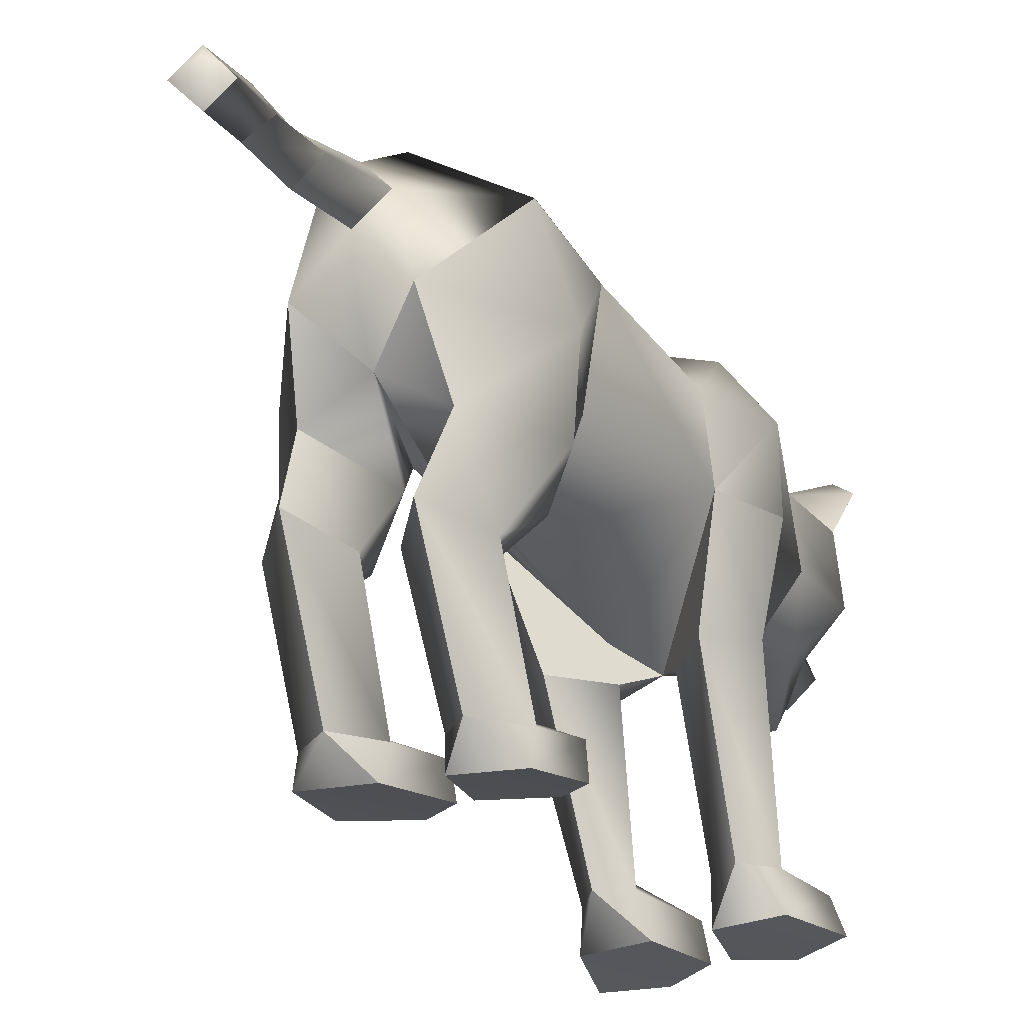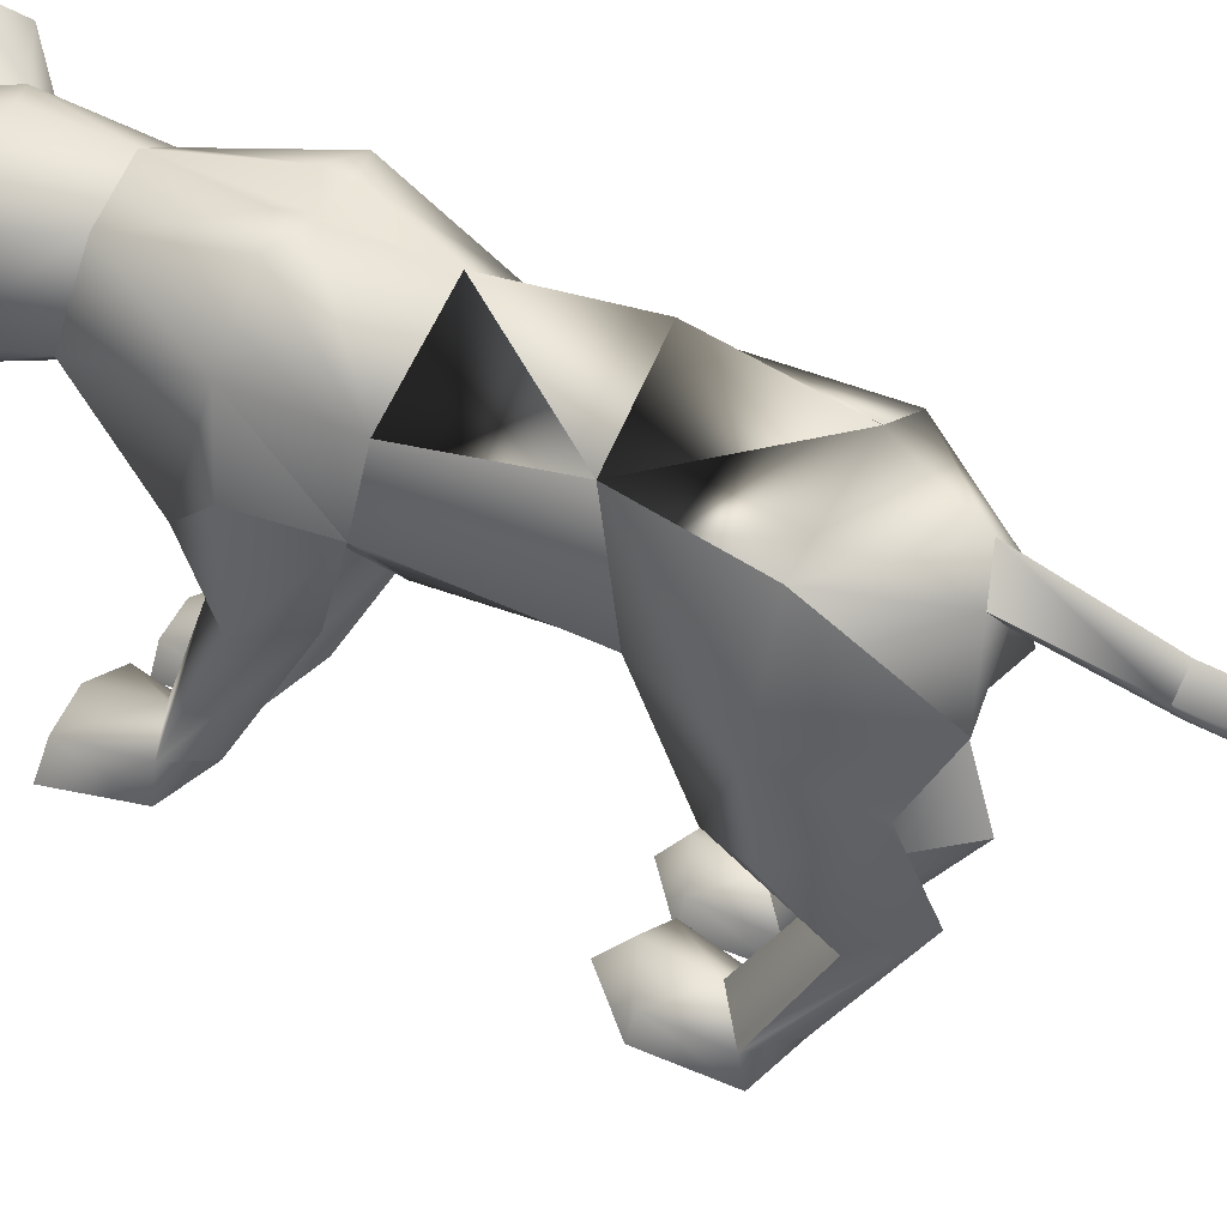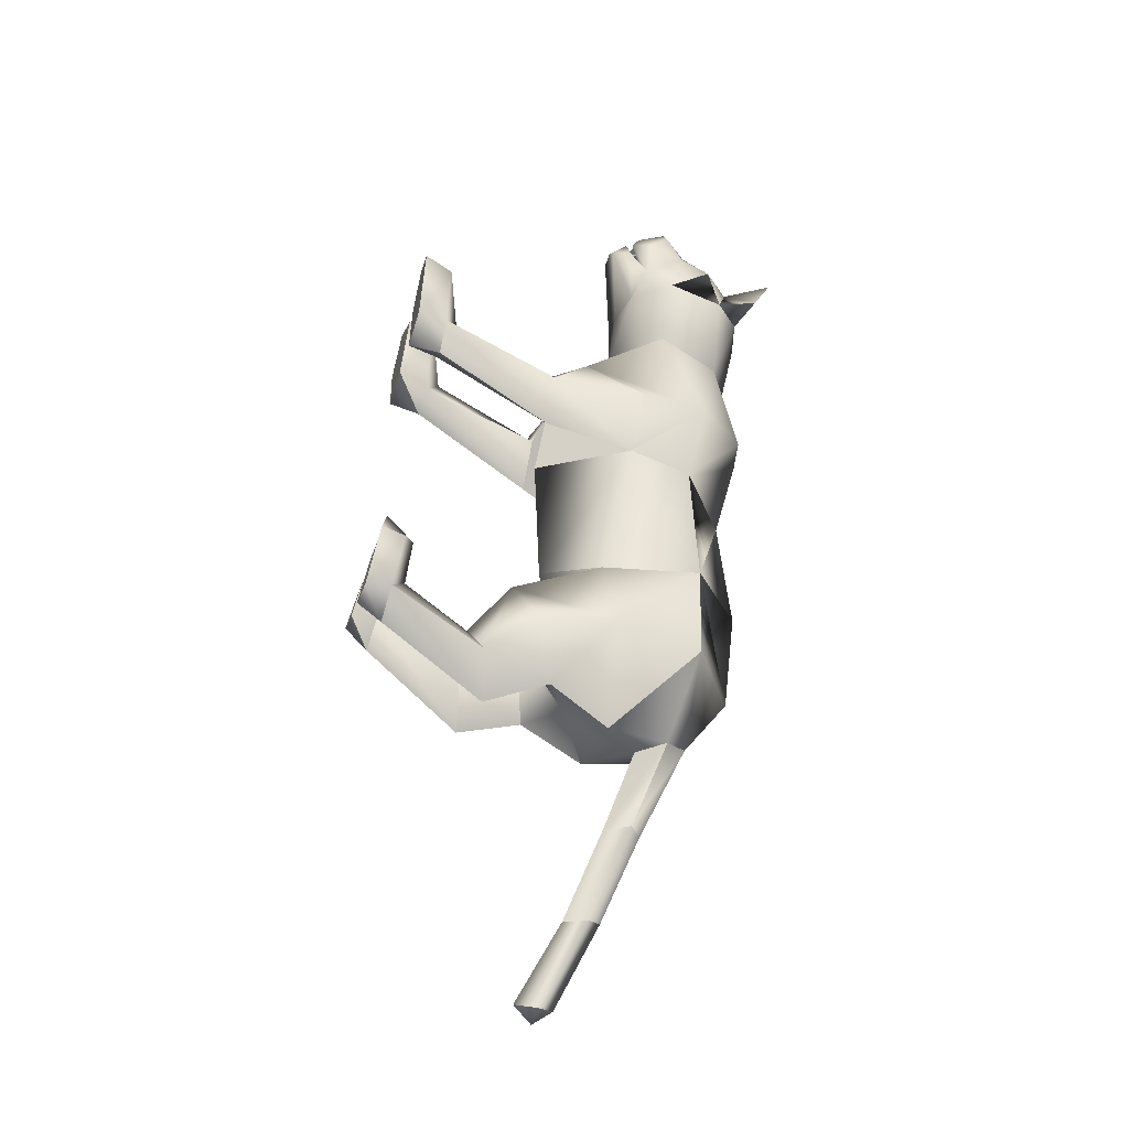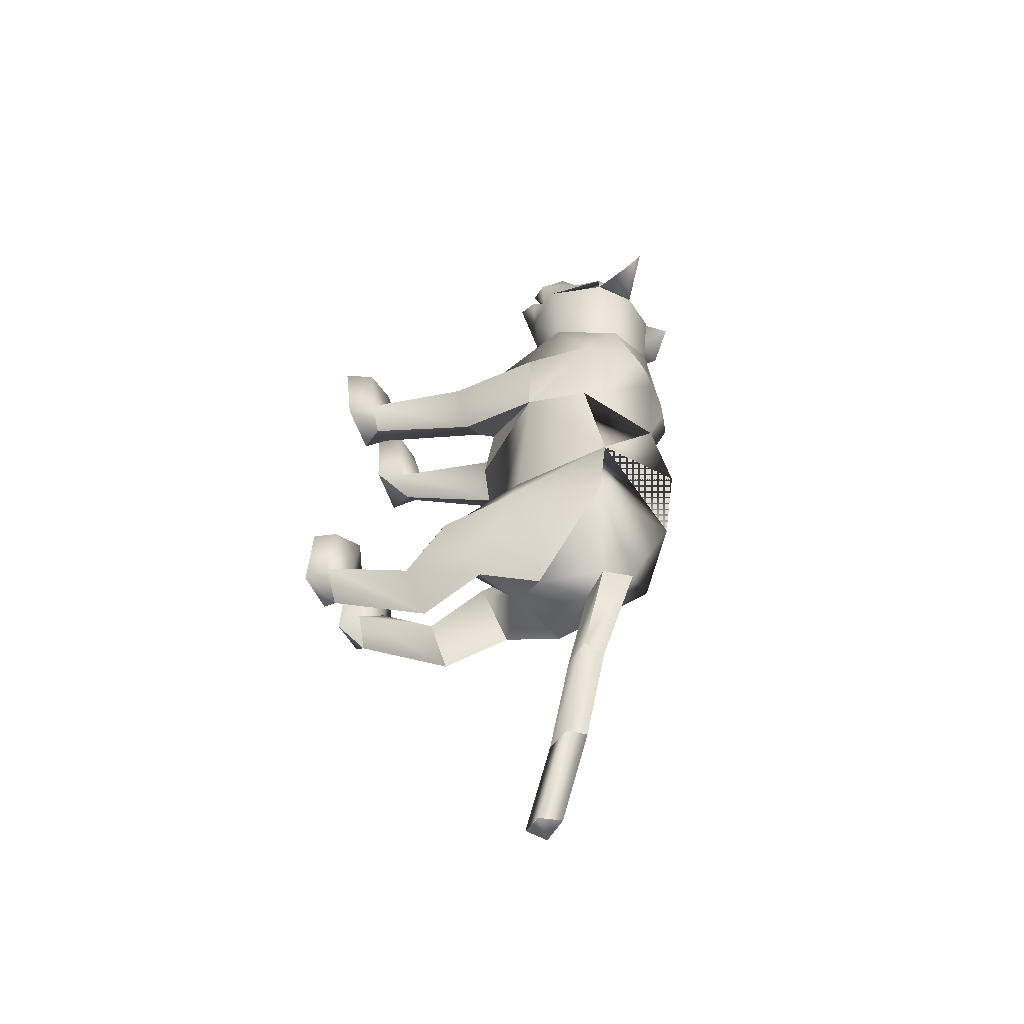
<metadata>
{"format":"obj","ext":"obj","renderer":"f3d","projection":"perspective","resolution":1024,"background":"white","views":[{"elev":-28.8,"azim":-149.7,"up":"+Y"},{"elev":40.9,"azim":122.9,"up":"+Y"},{"elev":-39.2,"azim":74.7,"up":"+Z"},{"elev":-61.7,"azim":111.3,"up":"+Z"}]}
</metadata>
<code>
o nodes[115]___standing_lookwtf.001_meshes[0].003
v 0.04533 0.2212 0.5843
v 0.05458 0.2138 0.5998
v 0.04138 0.1742 0.5612
v 0.1176 0.3048 0.5675
v 0.1744 0.2605 0.4169
v 0.1195 0.363 0.5385
v 0.08017 0.3221 0.6137
v 0.1192 0.273 0.6248
v 0.09107 0.2193 0.634
v 0.1474 0.2279 0.5559
v 0.1165 0.1962 0.5847
v 0.04118 0.1942 0.6072
v -0.004502 0.2236 0.5991
v 0.09732 0.2744 0.6574
v 0.0585 0.2713 0.6439
v 0.02321 0.304 0.5922
v 0.003271 0.3598 0.5694
v -0.1035 0.2507 0.4818
v 0.05871 0.3987 0.5476
v 0.05458 0.2138 0.5998
v 0.03367 0.2123 0.5913
v 0.04138 0.1742 0.5612
v 0.03367 0.2123 0.5913
v 0.04533 0.2212 0.5843
v 0.04138 0.1742 0.5612
v 0.097 0.2227 0.57
v 0.09172 0.1757 0.5474
v 0.09887 0.215 0.5869
v 0.09887 0.215 0.5869
v 0.09172 0.1757 0.5474
v 0.1116 0.2145 0.5693
v 0.1116 0.2145 0.5693
v 0.09172 0.1757 0.5474
v 0.097 0.2227 0.57
v 0.02289 0.4433 0.4129
v 0.1597 0.1959 0.1
v 0.1597 0.1959 0.1
v -0.1948 0.1838 0.1155
v -0.1948 0.1838 0.1155
v 0.07761 0.2263 0.598
v 0.07758 0.2014 0.5938
v 0.1065 0.2092 0.5373
v 0.09962 0.2596 0.527
v 0.1008 0.2388 0.5492
v 0.02038 0.2066 0.5601
v 0.02949 0.2367 0.568
v 0.01781 0.2571 0.5478
v 0.02949 0.2367 0.568
v 0.01781 0.2571 0.5478
v 0.02038 0.2066 0.5601
v 0.1065 0.2092 0.5373
v 0.02038 0.2066 0.5601
v 0.07758 0.2014 0.5938
v 0.08568 0.1921 0.6146
v 0.1123 0.1914 0.5632
v 0.1004 0.1571 0.5658
v 0.07777 0.1566 0.5858
v 0.04704 0.1556 0.5814
v 0.03186 0.1891 0.586
v 0.07761 0.2263 0.598
v 0.1008 0.2388 0.5492
v 0.1065 0.2092 0.5373
v 0.09962 0.2596 0.527
v 0.07758 0.2014 0.5938
v -0.06723 0.4726 0.5452
v -0.1147 0.4251 0.5032
v -0.06723 0.4726 0.5452
v -0.1147 0.4251 0.5032
v 0.1721 0.4432 0.4165
v 0.1632 0.4814 0.4848
v 0.1721 0.4432 0.4165
v 0.1632 0.4814 0.4848
v -0.05149 0.1441 -0.584
v 0.04779 -0.2595 0.2235
v 0.1039 -0.2543 0.3775
v 0.02923 -0.2531 0.3387
v 0.02923 -0.2531 0.3387
v 0.0366 -0.1992 0.3311
v 0.04779 -0.2595 0.2235
v 0.1441 -0.2591 0.2249
v 0.184 -0.2579 0.3444
v 0.1639 -0.202 0.3341
v 0.09698 -0.1878 0.3446
v 0.184 -0.2579 0.3444
v 0.1441 -0.2591 0.2249
v 0.04779 -0.2595 0.2235
v 0.1039 -0.2543 0.3775
v -0.03044 -0.2616 0.2242
v 0.001925 -0.2538 0.3386
v -0.06881 -0.2567 0.3701
v -0.1266 -0.2626 0.2229
v -0.1536 -0.2586 0.3271
v -0.06881 -0.2567 0.3701
v -0.06985 -0.1926 0.3386
v -0.1376 -0.2074 0.3199
v 0.001925 -0.2538 0.3386
v -0.009842 -0.2008 0.3305
v -0.1266 -0.2626 0.2229
v -0.03044 -0.2616 0.2242
v -0.03044 -0.2616 0.2242
v -0.1536 -0.2586 0.3271
v 0.1337 0.1408 -0.4504
v -0.216 0.1563 -0.4065
v -0.1967 0.0393 -1.061
v -0.2097 0.07508 -1.088
v -0.1662 0.07469 -1.077
v -0.225 0.07204 -1.051
v -0.1957 0.1099 -1.066
v -0.225 0.07204 -1.051
v -0.1957 0.1099 -1.066
v -0.1662 0.07469 -1.077
v -0.1967 0.0393 -1.061
v 0.1044 -0.3157 -0.4441
v 0.01632 -0.3158 -0.4191
v 6.2e-05 -0.2938 -0.2935
v 0.06664 -0.2797 -0.2456
v 0.06016 -0.2272 -0.2937
v 0.1292 -0.2975 -0.3247
v 0.002916 -0.2472 -0.3026
v 0.1229 -0.2516 -0.3337
v 0.01632 -0.3158 -0.4191
v 0.06664 -0.2797 -0.2456
v 0.1044 -0.3157 -0.4441
v 0.1292 -0.2975 -0.3247
v 0.01632 -0.3158 -0.4191
v 6.2e-05 -0.2938 -0.2935
v -0.1317 -0.3132 -0.3678
v -0.04942 -0.3149 -0.3988
v -0.1384 -0.2423 -0.2664
v -0.08233 -0.223 -0.265
v -0.1405 -0.2913 -0.2629
v -0.08406 -0.2781 -0.2221
v -0.01811 -0.293 -0.2889
v -0.02561 -0.246 -0.2959
v -0.04942 -0.3149 -0.3988
v -0.01811 -0.293 -0.2889
v -0.08406 -0.2781 -0.2221
v -0.04942 -0.3149 -0.3988
v -0.1317 -0.3132 -0.3678
v -0.1405 -0.2913 -0.2629
v -0.02436 0.4063 0.1057
v -0.002865 0.4211 0.2926
v 0.1196 0.2533 0.3115
v 0.07976 0.3774 0.2884
v -0.1108 0.2376 0.3412
v -0.08252 0.3685 0.3132
v 0.006784 0.1715 0.3271
v -0.002865 0.4211 0.2926
v 0.07976 0.3774 0.2884
v 0.1196 0.2533 0.3115
v -0.1108 0.2376 0.3412
v -0.08252 0.3685 0.3132
v 0.006784 0.1715 0.3271
v -0.01572 0.0199 0.01432
v -0.03133 0.4024 -0.04982
v 0.1079 0.2998 -0.04194
v -0.01572 0.0199 0.01432
v -0.1638 0.2936 -0.02553
v 0.01768 0.4309 0.122
v 0.1086 0.09398 0.1995
v 0.1086 0.09398 0.1995
v -0.1272 0.0913 0.1954
v -0.06249 0.4298 0.1288
v -0.1272 0.0913 0.1954
v 0.1109 0.1923 0.4259
v 0.04794 0.2554 0.4942
v 0.1269 0.2239 0.4987
v -0.01829 0.2195 0.5352
v 0.1109 0.1923 0.4259
v 0.03394 0.1782 0.4289
v -0.03805 0.1867 0.4594
v -0.03805 0.1867 0.4594
v -0.03382 0.4181 0.4477
v -0.004522 0.4018 0.5268
v -0.09711 0.3585 0.4722
v -0.004522 0.4018 0.5268
v -0.09711 0.3585 0.4722
v -0.004522 0.4018 0.5268
v -0.03382 0.4181 0.4477
v -0.09711 0.3585 0.4722
v 0.09251 0.4259 0.4203
v 0.1012 0.4037 0.4974
v 0.1527 0.3718 0.4107
v 0.1527 0.3718 0.4107
v 0.09251 0.4259 0.4203
v 0.1012 0.4037 0.4974
v 0.1012 0.4037 0.4974
v -0.03277 0.03548 -0.2389
v -0.04313 0.4292 -0.265
v 0.02714 0.02153 0.1162
v 0.08735 0.0181 0.0421
v 0.08337 0.02193 0.173
v 0.1474 0.01853 0.1105
v 0.02714 0.02153 0.1162
v 0.08735 0.0181 0.0421
v 0.08735 0.0181 0.0421
v -0.04747 0.0221 0.117
v -0.1156 0.02083 0.04419
v -0.09838 0.024 0.1685
v -0.1691 0.02409 0.09995
v -0.1156 0.02083 0.04419
v -0.04747 0.0221 0.117
v -0.1156 0.02083 0.04419
v -0.04028 0.4021 -0.4748
v -0.04028 0.4021 -0.4748
v 0.09681 -0.2048 0.1703
v 0.1382 -0.202 0.2214
v 0.0859 -0.1698 0.2427
v 0.09681 -0.2048 0.1703
v 0.05427 -0.2037 0.2001
v 0.09681 -0.2048 0.1703
v -0.04306 -0.2062 0.202
v -0.07151 -0.1731 0.2437
v -0.1244 -0.2065 0.2204
v -0.08904 -0.208 0.173
v -0.08904 -0.208 0.173
v -0.08904 -0.208 0.173
v -0.09713 0.2659 -0.5929
v -0.05387 0.2243 -0.6024
v -0.05101 0.3204 -0.5835
v -0.009637 0.2739 -0.6009
v -0.009637 0.2739 -0.6009
v -0.05387 0.2243 -0.6024
v -0.05101 0.3204 -0.5835
v -0.05101 0.3204 -0.5835
v -0.09713 0.2659 -0.5929
v -0.05387 0.2243 -0.6024
v 0.01787 0.1535 -0.6089
v 0.01787 0.1535 -0.6089
v 0.01787 0.1535 -0.6089
v -0.1266 0.1421 -0.5945
v -0.1266 0.1421 -0.5945
v -0.1266 0.1421 -0.5945
v -0.05069 0.2152 -0.7618
v -0.08516 0.1704 -0.7598
v -0.0877 0.2401 -0.7611
v -0.0877 0.2401 -0.7611
v -0.1206 0.2057 -0.753
v -0.08516 0.1704 -0.7598
v -0.08516 0.1704 -0.7598
v -0.1206 0.2057 -0.753
v -0.0877 0.2401 -0.7611
v -0.08516 0.1704 -0.7598
v -0.05069 0.2152 -0.7618
v -0.0877 0.2401 -0.7611
v -0.01989 0.002346 -0.4383
v 0.0414 0.03954 -0.5494
v 0.1227 -0.002048 -0.4601
v 0.0414 0.03954 -0.5494
v 0.06623 -0.04129 -0.3642
v 0.0414 0.03954 -0.5494
v -0.05889 0.004011 -0.4327
v -0.1328 0.02815 -0.5241
v -0.2025 0.02545 -0.4002
v -0.1328 0.02815 -0.5241
v -0.1341 -0.01026 -0.335
v -0.1328 0.02815 -0.5241
v -0.1386 0.1107 -0.9217
v -0.1386 0.1107 -0.9217
v -0.1697 0.1384 -0.9101
v -0.1431 0.1808 -0.9141
v -0.1697 0.1384 -0.9101
v -0.1386 0.1107 -0.9217
v -0.1124 0.1523 -0.9268
v -0.1124 0.1523 -0.9268
v -0.1431 0.1808 -0.9141
v -0.1431 0.1808 -0.9141
v 0.09182 -0.09512 -0.5315
v 0.02565 -0.0813 -0.6001
v -0.0149 -0.1028 -0.5129
v 0.02565 -0.0813 -0.6001
v 0.0452 -0.1181 -0.4638
v 0.09182 -0.09512 -0.5315
v 0.02565 -0.0813 -0.6001
v -0.0149 -0.1028 -0.5129
v 0.0452 -0.1181 -0.4638
v -0.05906 -0.1061 -0.5046
v -0.1178 -0.09641 -0.5742
v -0.163 -0.1106 -0.4832
v -0.1054 -0.1234 -0.4364
v -0.1178 -0.09641 -0.5742
v -0.05906 -0.1061 -0.5046
v -0.1178 -0.09641 -0.5742
v -0.163 -0.1106 -0.4832
v -0.1054 -0.1234 -0.4364
v 0.0563 -0.2374 -0.389
v 0.1048 -0.2682 -0.4353
v 0.1048 -0.2682 -0.4353
v 0.04666 -0.2739 -0.4766
v 0.0563 -0.2374 -0.389
v 0.04666 -0.2739 -0.4766
v 0.04666 -0.2739 -0.4766
v 0.01002 -0.2675 -0.4083
v 0.01002 -0.2675 -0.4083
v 0.04666 -0.2739 -0.4766
v -0.04545 -0.2669 -0.3923
v -0.08661 -0.2333 -0.3468
v -0.09452 -0.2755 -0.4391
v -0.1329 -0.2644 -0.358
v -0.09452 -0.2755 -0.4391
v -0.1329 -0.2644 -0.358
v -0.09452 -0.2755 -0.4391
v -0.08661 -0.2333 -0.3468
v -0.04545 -0.2669 -0.3923
v -0.09452 -0.2755 -0.4391
v 0.07154 0.4228 0.0987
v 0.01433 0.4314 0.08314
v 0.1462 0.3286 0.1028
v 0.1203 0.1782 -0.01921
v 0.1203 0.1782 -0.01921
v 0.1203 0.1782 -0.01921
v 0.1203 0.1782 -0.01921
v 0.1203 0.1782 -0.01921
v 0.1203 0.1782 -0.01921
v -0.1879 0.3189 0.1252
v -0.1191 0.419 0.113
v -0.0655 0.43 0.08893
v -0.1669 0.171 -0.005151
v -0.1669 0.171 -0.005151
v -0.1669 0.171 -0.005151
v -0.1669 0.171 -0.005151
v -0.1669 0.171 -0.005151
v 0.06808 0.1313 -0.281
v 0.07357 0.3245 -0.2584
v 0.06808 0.1313 -0.281
v 0.07357 0.3245 -0.2584
v 0.07357 0.3245 -0.2584
v 0.06808 0.1313 -0.281
v 0.09157 0.3114 -0.4596
v 0.09157 0.3114 -0.4596
v 0.09157 0.3114 -0.4596
v -0.1542 0.3206 -0.2464
v -0.1421 0.1433 -0.271
v -0.1542 0.3206 -0.2464
v -0.1421 0.1433 -0.271
v -0.1421 0.1433 -0.271
v -0.1542 0.3206 -0.2464
v -0.181 0.3135 -0.4418
v -0.1808 0.3132 -0.4418
v -0.1808 0.3132 -0.4418
v -0.009083 0.04201 0.1583
v -0.009083 0.04201 0.1583
v -0.009083 0.04201 0.1583
v -0.009083 0.04201 0.1583
v -0.009083 0.04201 0.1583
v -0.009083 0.04201 0.1583
v -0.009083 0.04201 0.1583
v -0.04584 0.0861 -0.5415
v -0.04584 0.0861 -0.5415
v -0.04584 0.0861 -0.5415
v -0.7073 0.1034 1.196
v -0.7073 0.1034 1.196
v -0.009637 0.2739 -0.6009
v -0.1808 0.3132 -0.4418
v -0.04028 0.4021 -0.4748
v -0.1542 0.3206 -0.2464
v -0.1795 0.3116 -0.4419
v -0.03909 0.4006 -0.4751
v -0.1529 0.319 -0.2467
v -0.04044 0.4023 -0.4748
v -0.1544 0.3209 -0.2464
f 327 155 189
f 155 337 189
f 205 189 337
f 340 356 354
f 189 205 327
f 178 180 17
f 354 359 357
f 337 355 356
f 359 338 357
f 355 359 356
f 359 360 361
f 340 337 356
f 354 356 359
f 337 205 355
f 359 361 338
f 355 358 359
f 359 358 360
f 1 2 3
f 4 5 6
f 7 4 6
f 7 8 4
f 9 10 8
f 8 10 4
f 11 10 9
f 12 9 13
f 14 8 7
f 14 9 8
f 14 15 9
f 9 15 13
f 15 16 13
f 7 16 15
f 14 7 15
f 7 17 16
f 16 17 18
f 6 19 7
f 17 7 19
f 20 21 22
f 23 24 25
f 26 27 28
f 29 30 31
f 32 33 34
f 35 173 174
f 18 17 175
f 174 17 19
f 17 174 175
f 35 174 19
f 65 66 176
f 176 66 177
f 178 179 67
f 68 67 179
f 180 68 179
f 173 35 142
f 143 144 5
f 145 18 146
f 18 175 146
f 146 175 173
f 146 173 142
f 181 142 35
f 186 184 69
f 144 142 181
f 144 181 183
f 5 144 183
f 5 183 6
f 70 182 69
f 184 185 71
f 71 185 72
f 186 72 185
f 6 183 187
f 187 19 6
f 35 19 187
f 35 187 181
f 143 5 165
f 40 41 42
f 42 43 44
f 40 45 41
f 45 40 46
f 45 46 47
f 48 49 50
f 166 11 9
f 11 167 10
f 167 4 10
f 4 167 5
f 51 167 166
f 166 167 11
f 52 166 168
f 166 12 168
f 166 9 12
f 12 13 168
f 52 53 166
f 51 166 53
f 54 51 53
f 54 55 51
f 56 55 54
f 54 53 52
f 57 56 54
f 167 51 55
f 55 169 167
f 56 169 55
f 56 170 169
f 56 57 170
f 58 170 57
f 57 54 58
f 58 54 59
f 54 52 59
f 168 59 52
f 58 171 170
f 58 59 171
f 171 59 168
f 5 167 165
f 60 48 50
f 147 143 165
f 165 170 147
f 172 147 170
f 168 13 16
f 16 18 168
f 18 172 168
f 145 172 18
f 147 172 145
f 61 62 63
f 60 62 61
f 62 60 64
f 42 44 40
f 50 64 60
f 148 149 159
f 159 149 306
f 306 307 159
f 308 149 150
f 308 306 149
f 159 307 141
f 159 141 148
f 150 160 308
f 308 160 36
f 162 341 151
f 315 151 152
f 315 152 316
f 163 148 141
f 163 141 317
f 316 163 317
f 163 316 152
f 148 163 152
f 162 315 38
f 151 315 162
f 153 151 341
f 341 150 153
f 150 341 160
f 342 154 309
f 155 307 156
f 156 307 306
f 156 306 308
f 310 156 308
f 343 318 157
f 158 315 316
f 158 316 317
f 155 158 317
f 141 155 317
f 141 307 155
f 319 315 158
f 38 315 320
f 36 311 308
f 344 312 190
f 190 312 191
f 192 193 161
f 193 37 161
f 192 161 345
f 192 345 194
f 193 313 37
f 195 313 193
f 346 197 321
f 197 198 321
f 199 164 200
f 199 347 164
f 200 164 39
f 200 39 322
f 201 200 322
f 199 202 347
f 157 318 188
f 157 188 314
f 318 158 332
f 333 334 103
f 158 155 332
f 155 189 332
f 335 318 332
f 318 335 188
f 314 188 323
f 155 324 189
f 156 324 155
f 325 102 326
f 323 324 314
f 314 324 156
f 188 336 348
f 360 338 361
f 327 329 204
f 228 349 73
f 327 204 189
f 231 73 349
f 337 189 204
f 102 330 326
f 339 232 103
f 330 102 229
f 188 348 328
f 103 334 339
f 350 246 325
f 350 230 247
f 102 248 249
f 247 246 350
f 250 325 246
f 325 250 102
f 249 229 102
f 248 102 250
f 350 333 252
f 253 103 232
f 103 253 254
f 350 255 233
f 255 350 252
f 256 252 333
f 254 256 103
f 333 103 256
f 340 218 231
f 231 218 219
f 340 220 218
f 73 231 219
f 73 219 228
f 228 219 221
f 331 228 221
f 331 221 220
f 331 220 205
f 340 205 220
f 206 195 207
f 74 75 76
f 77 78 79
f 80 75 74
f 80 81 75
f 82 208 83
f 82 207 208
f 84 85 82
f 82 85 207
f 207 85 209
f 85 86 209
f 87 82 83
f 77 87 78
f 78 87 83
f 192 194 210
f 195 193 207
f 79 210 211
f 194 196 210
f 84 82 87
f 192 207 193
f 78 210 79
f 78 208 210
f 78 83 208
f 207 192 208
f 211 210 196
f 210 208 192
f 277 278 257
f 253 279 254
f 252 277 257
f 277 256 280
f 256 254 279
f 279 280 256
f 252 256 277
f 279 253 281
f 268 269 249
f 246 270 250
f 246 251 270
f 270 251 271
f 250 268 248
f 249 248 268
f 268 250 272
f 270 272 250
f 296 282 297
f 282 296 283
f 298 283 296
f 297 284 299
f 284 297 285
f 285 297 282
f 300 301 281
f 281 301 279
f 127 302 128
f 301 302 127
f 301 127 129
f 129 303 301
f 130 131 132
f 133 130 132
f 133 134 130
f 133 135 134
f 131 129 127
f 130 129 131
f 129 130 303
f 134 303 130
f 134 304 303
f 134 135 304
f 135 305 304
f 136 137 138
f 137 139 138
f 137 140 139
f 212 199 213
f 88 89 90
f 91 90 92
f 93 94 95
f 96 97 93
f 97 94 93
f 97 213 94
f 95 94 213
f 95 213 214
f 95 214 98
f 214 215 98
f 98 215 99
f 96 100 97
f 97 100 212
f 97 212 213
f 216 214 201
f 214 213 199
f 100 217 212
f 217 203 212
f 202 212 203
f 199 212 202
f 101 93 95
f 101 95 98
f 91 88 90
f 201 214 200
f 199 200 214
f 286 287 273
f 288 113 289
f 113 114 289
f 115 116 117
f 117 116 118
f 269 268 288
f 119 117 290
f 120 288 290
f 291 269 288
f 292 293 274
f 275 274 293
f 115 117 119
f 276 275 286
f 293 286 275
f 118 113 120
f 119 290 294
f 273 276 286
f 119 294 121
f 121 294 295
f 120 290 117
f 288 120 113
f 122 123 124
f 117 118 120
f 122 125 123
f 115 119 121
f 126 125 122
f 234 353 235
f 223 235 353
f 236 224 234
f 237 238 225
f 238 226 225
f 238 239 226
f 227 226 239
f 234 224 222
f 240 241 258
f 104 105 106
f 105 107 108
f 259 260 109
f 110 109 261
f 242 262 241
f 243 263 244
f 109 260 261
f 111 261 264
f 244 263 265
f 104 107 105
f 110 261 111
f 111 259 112
f 105 108 106
f 259 111 264
f 109 112 259
f 265 245 244
f 258 241 262
f 266 245 265
f 267 262 242
f 158 337 155
f 327 156 155
f 327 331 205
f 6 184 5
f 72 186 69
f 205 354 355
f 355 357 358
f 357 360 358
f 205 340 354
f 355 354 357
f 357 338 360

</code>
